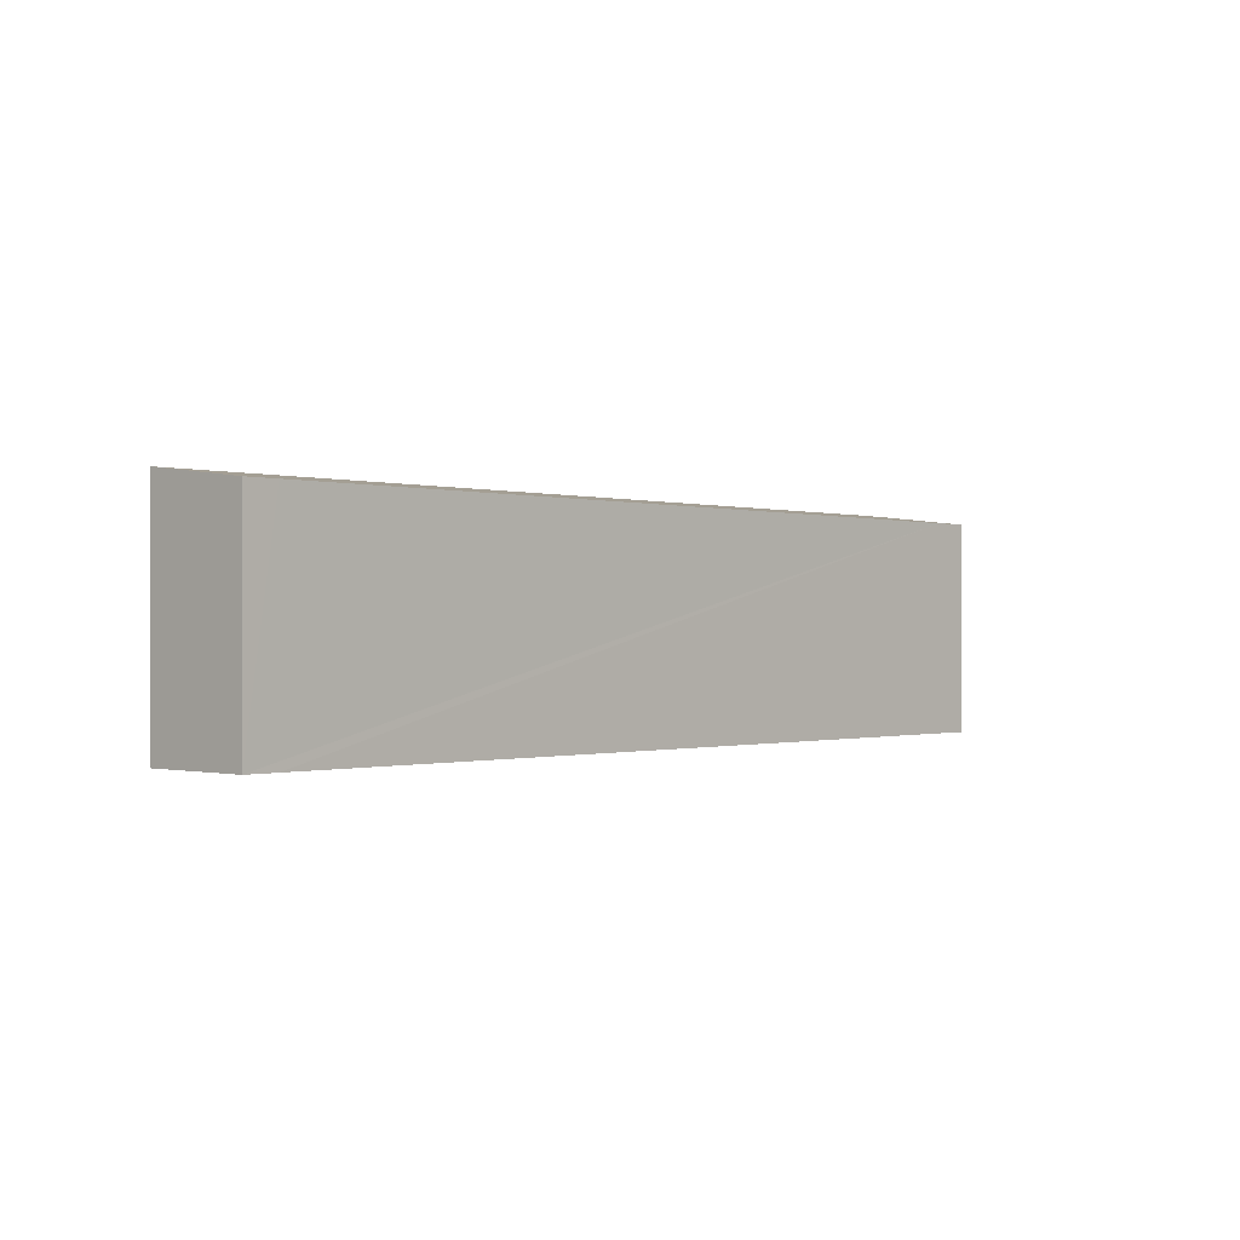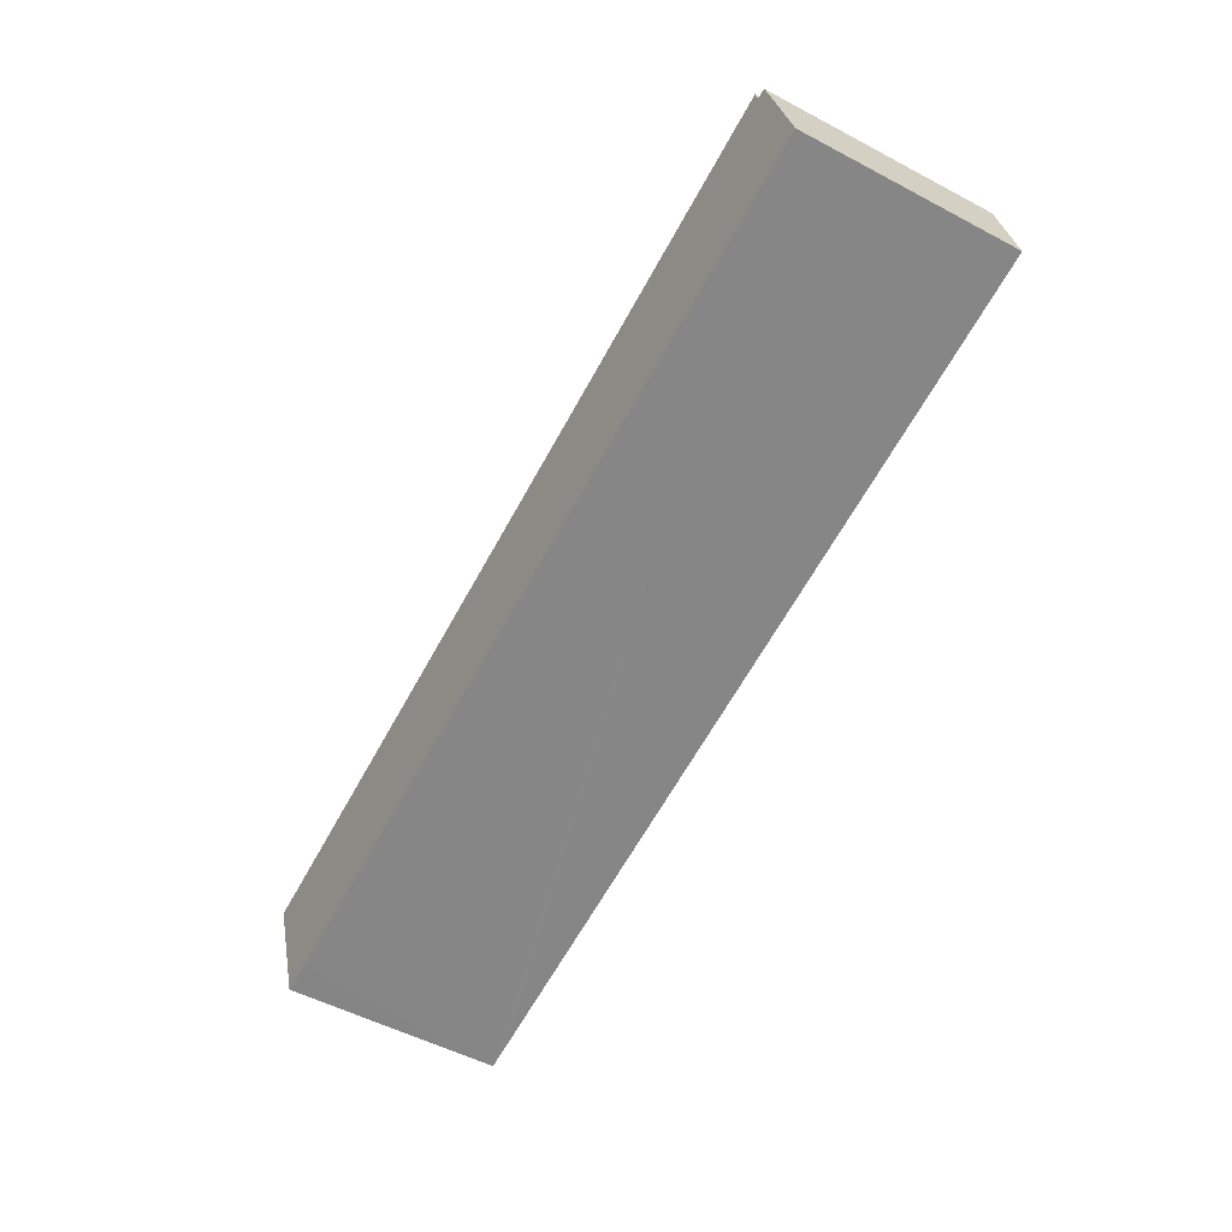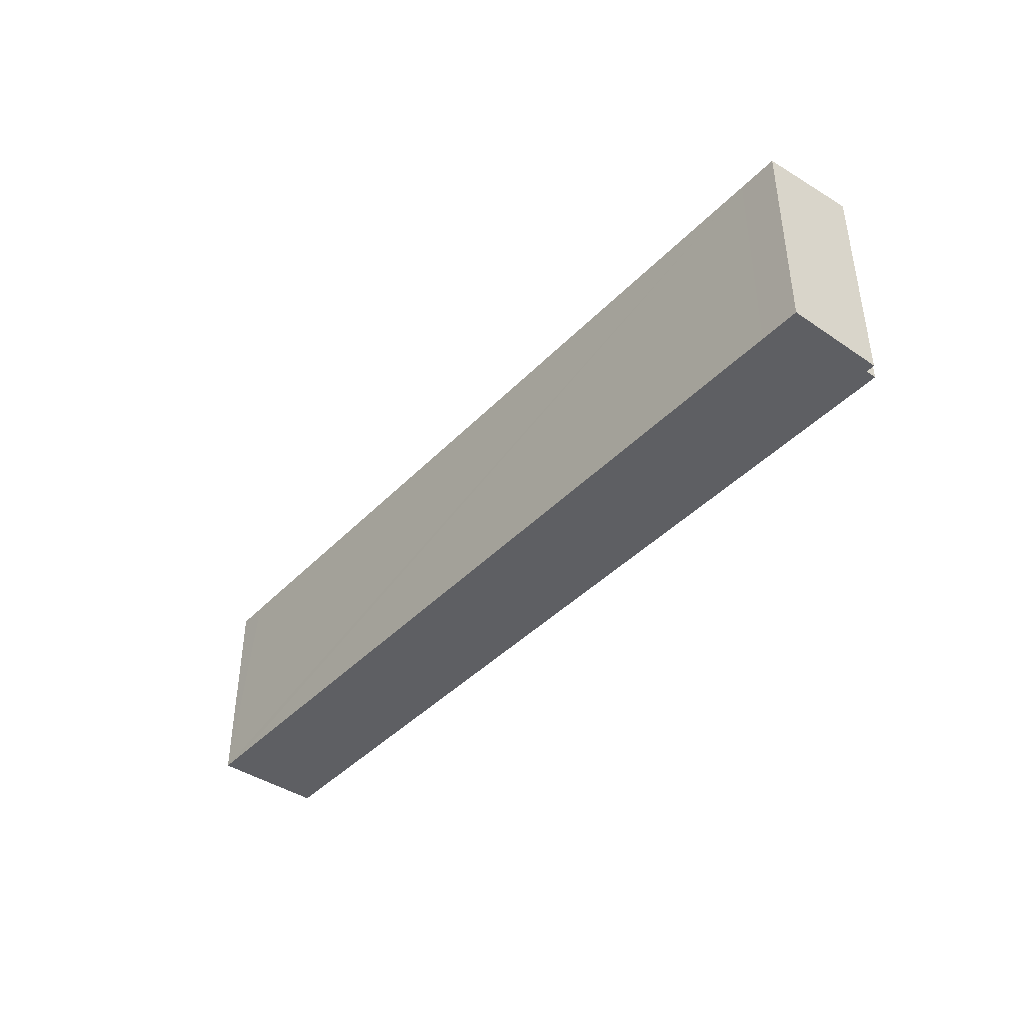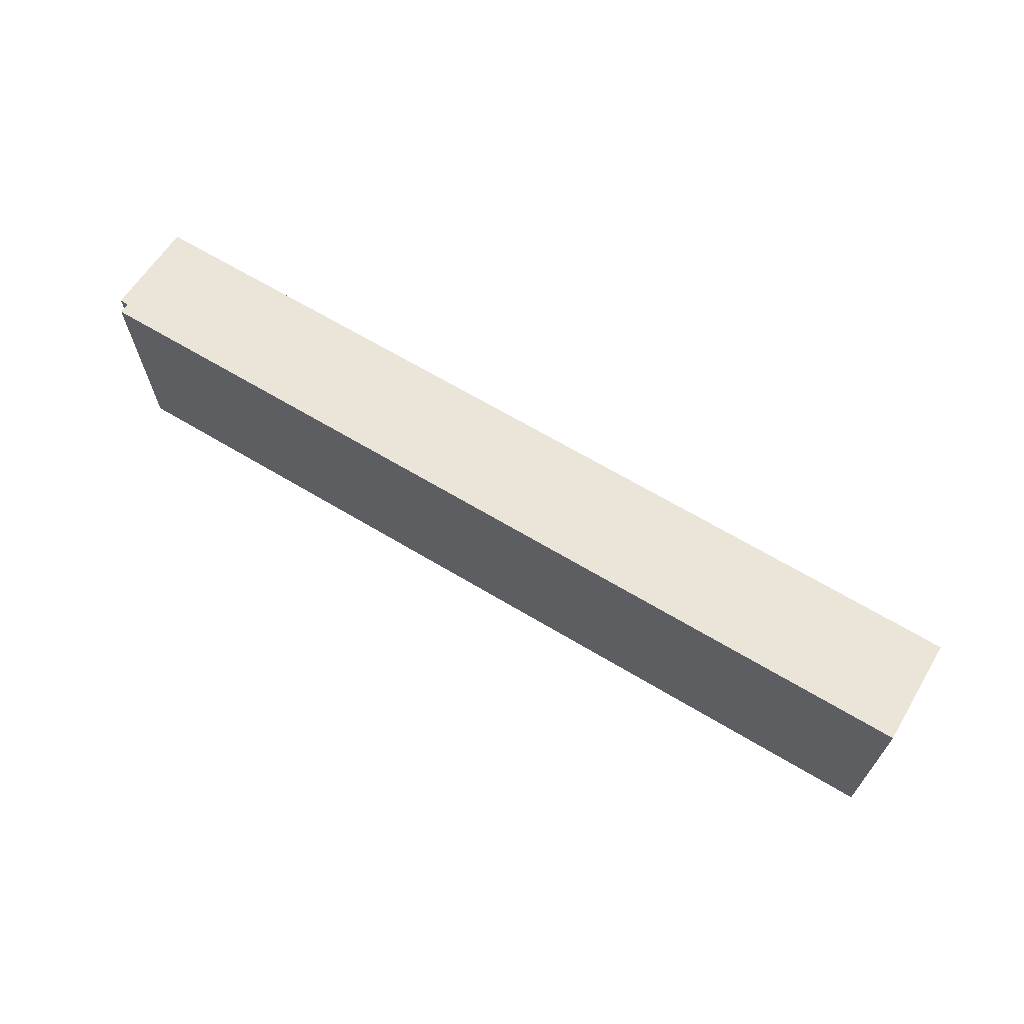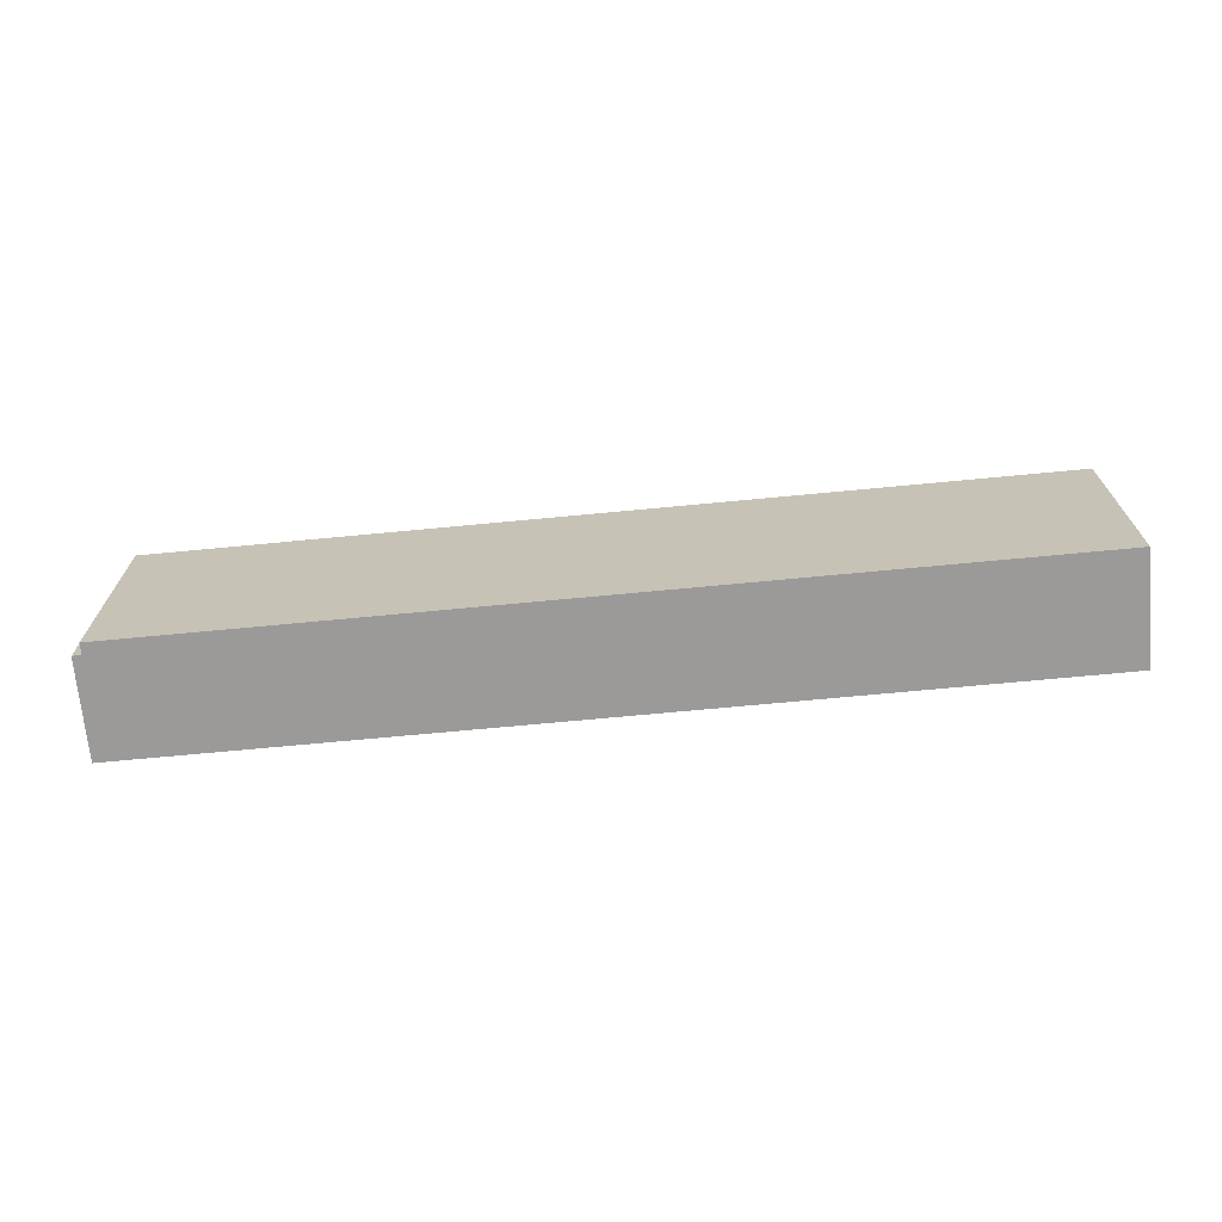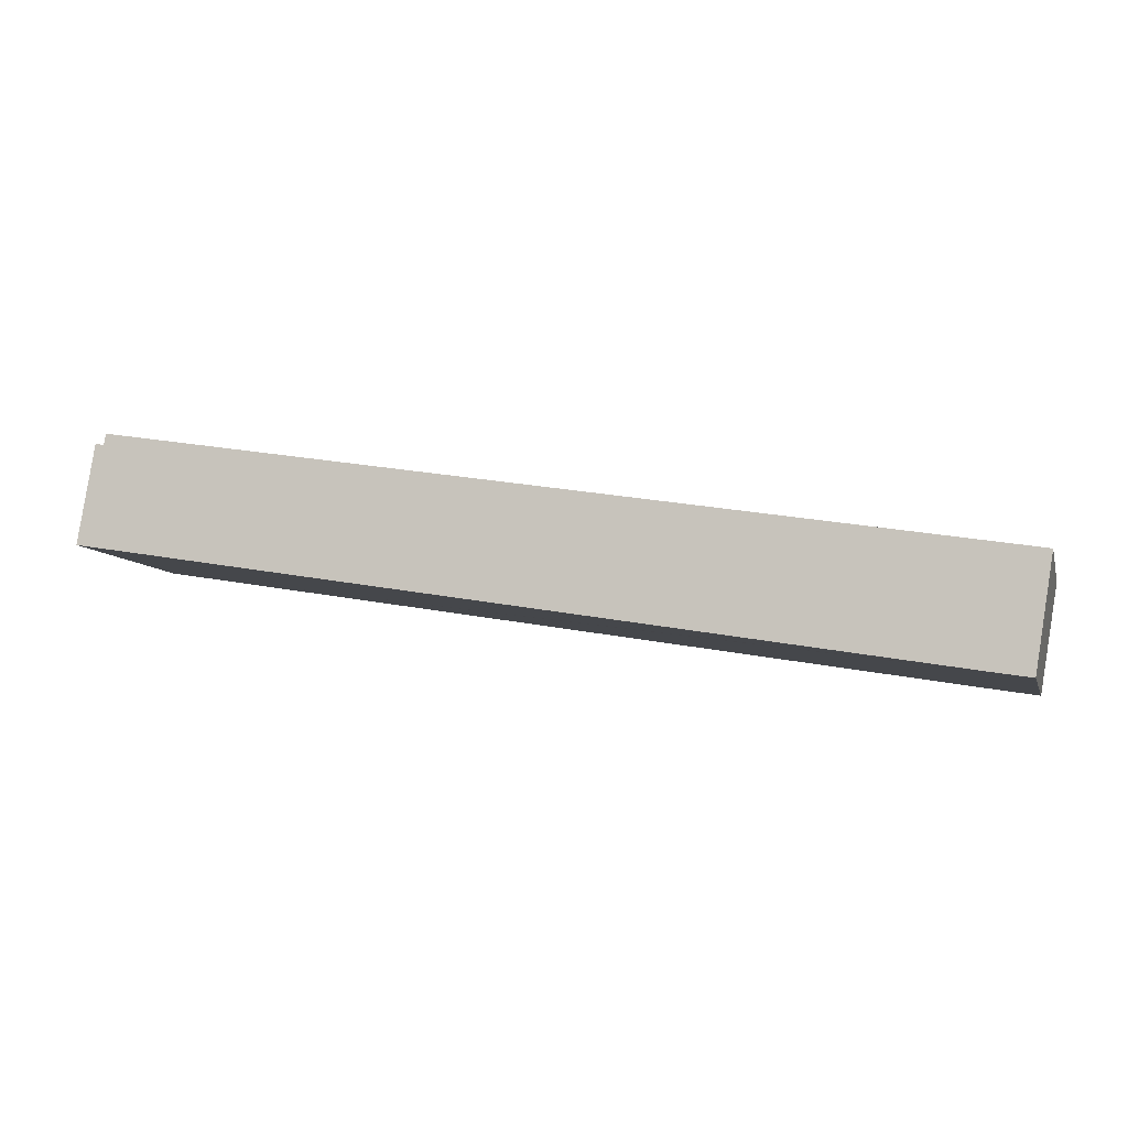
<metadata>
{"format":"obj","ext":"obj","renderer":"f3d","projection":"perspective","resolution":1024,"background":"white","views":[{"elev":-0.4,"azim":142.0,"up":"+Y"},{"elev":-53.7,"azim":-119.3,"up":"+Z"},{"elev":-41.5,"azim":-119.9,"up":"+Y"},{"elev":66.6,"azim":40.3,"up":"+Y"},{"elev":-69.4,"azim":14.8,"up":"+Y"},{"elev":-8.0,"azim":14.7,"up":"+Z"}]}
</metadata>
<code>
v  1.276 17.06 7.509
v  3.037 16.17 -0.496
v  0 16.17 9.903e-16
v  66.06 16.17 -10.86
v  68.53 16.17 -11.26
v  69.91 17.16 -2.89
v  1.963 17.06 7.445
v  2.103 17.16 8.267
v  68.53 6.893e-16 -11.26
v  66.06 6.652e-16 -10.86
v  3.037 3.037e-17 -0.496
v  0 0 0
v  1.276 -4.598e-16 7.509
v  2.103 -5.062e-16 8.267
v  1.963 -4.559e-16 7.445
v  69.91 1.77e-16 -2.89
g defaultobject
f 1 2 3
f 2 1 4
f 4 1 5
f 5 1 6
f 6 1 7
f 6 7 8
f 9 4 5
f 4 9 2
f 2 9 10
f 2 10 11
f 2 11 3
f 3 11 12
f 3 13 1
f 13 3 12
f 7 14 8
f 14 7 15
f 1 15 7
f 15 1 13
f 14 6 8
f 6 14 16
f 16 5 6
f 5 16 9
f 11 13 12
f 13 11 15
f 15 11 14
f 14 11 16
f 16 11 10
f 16 10 9

</code>
